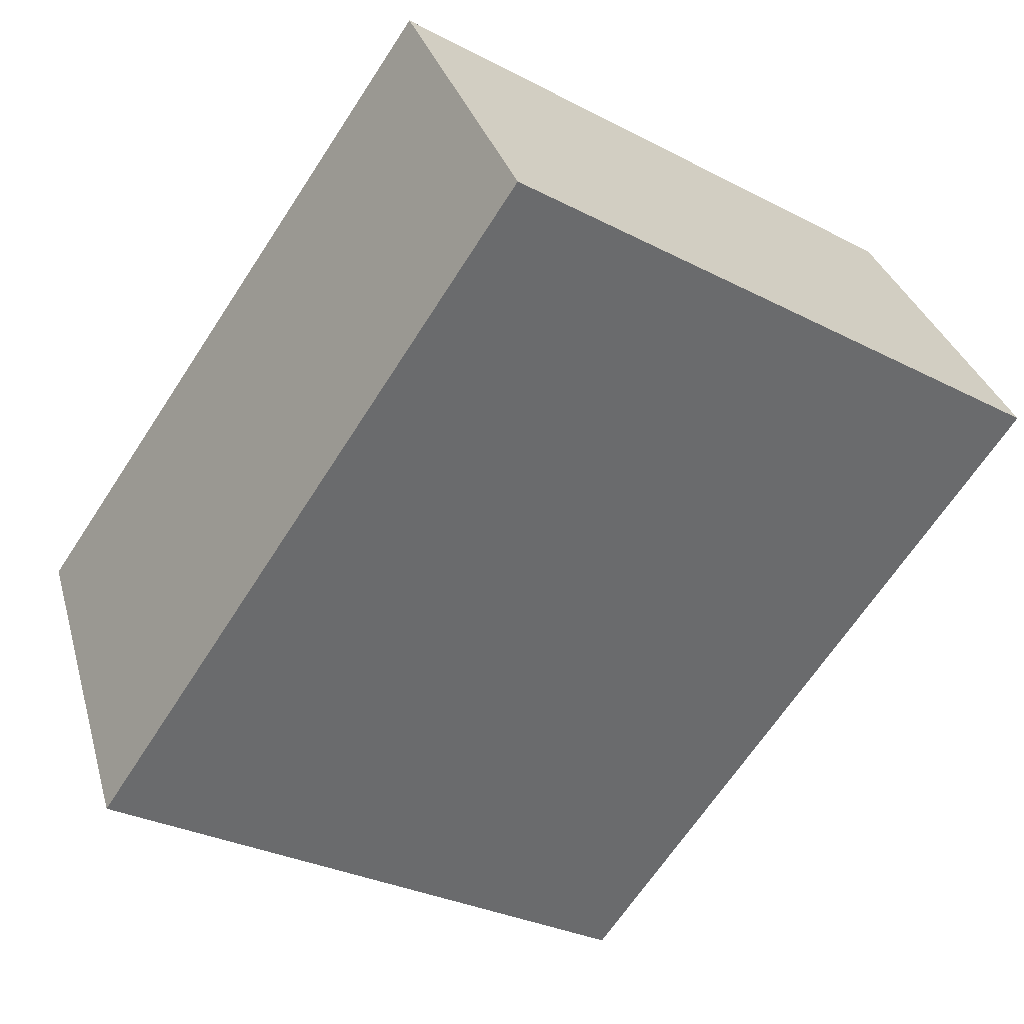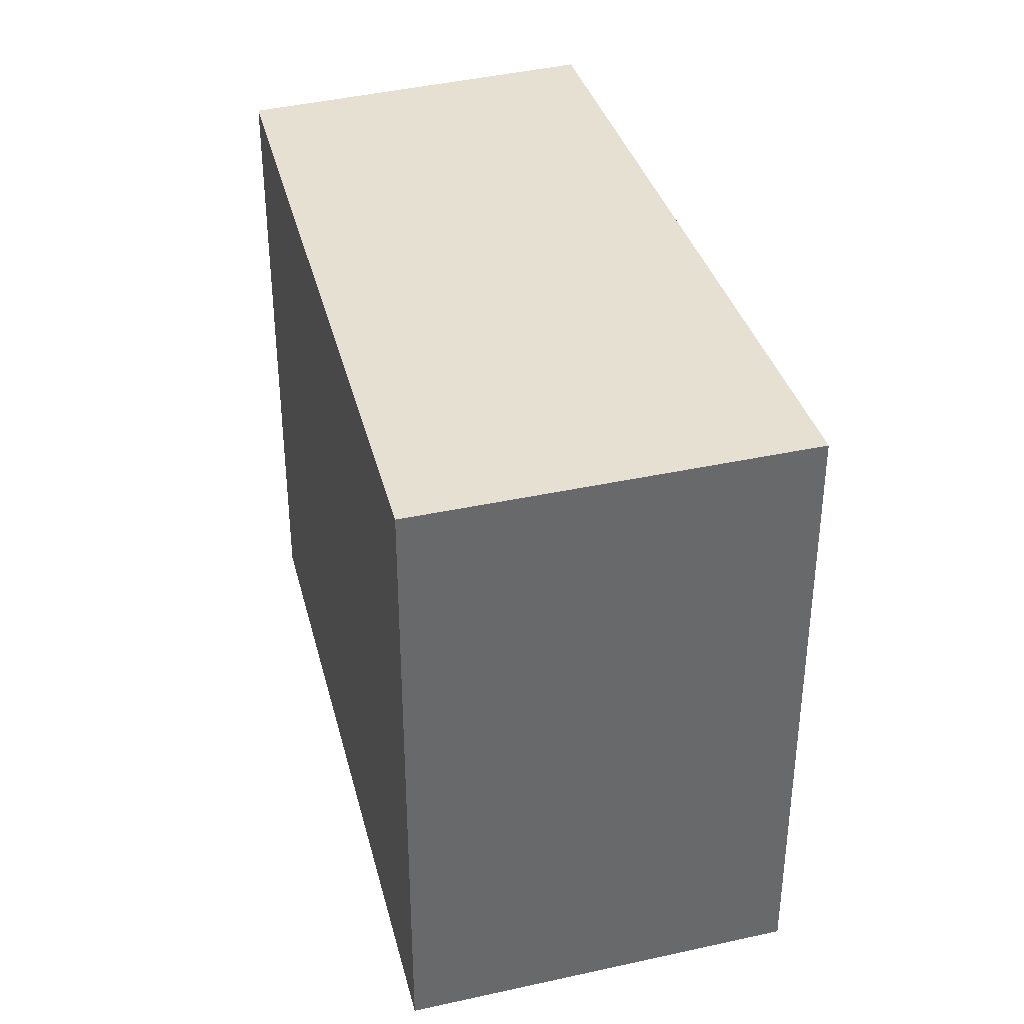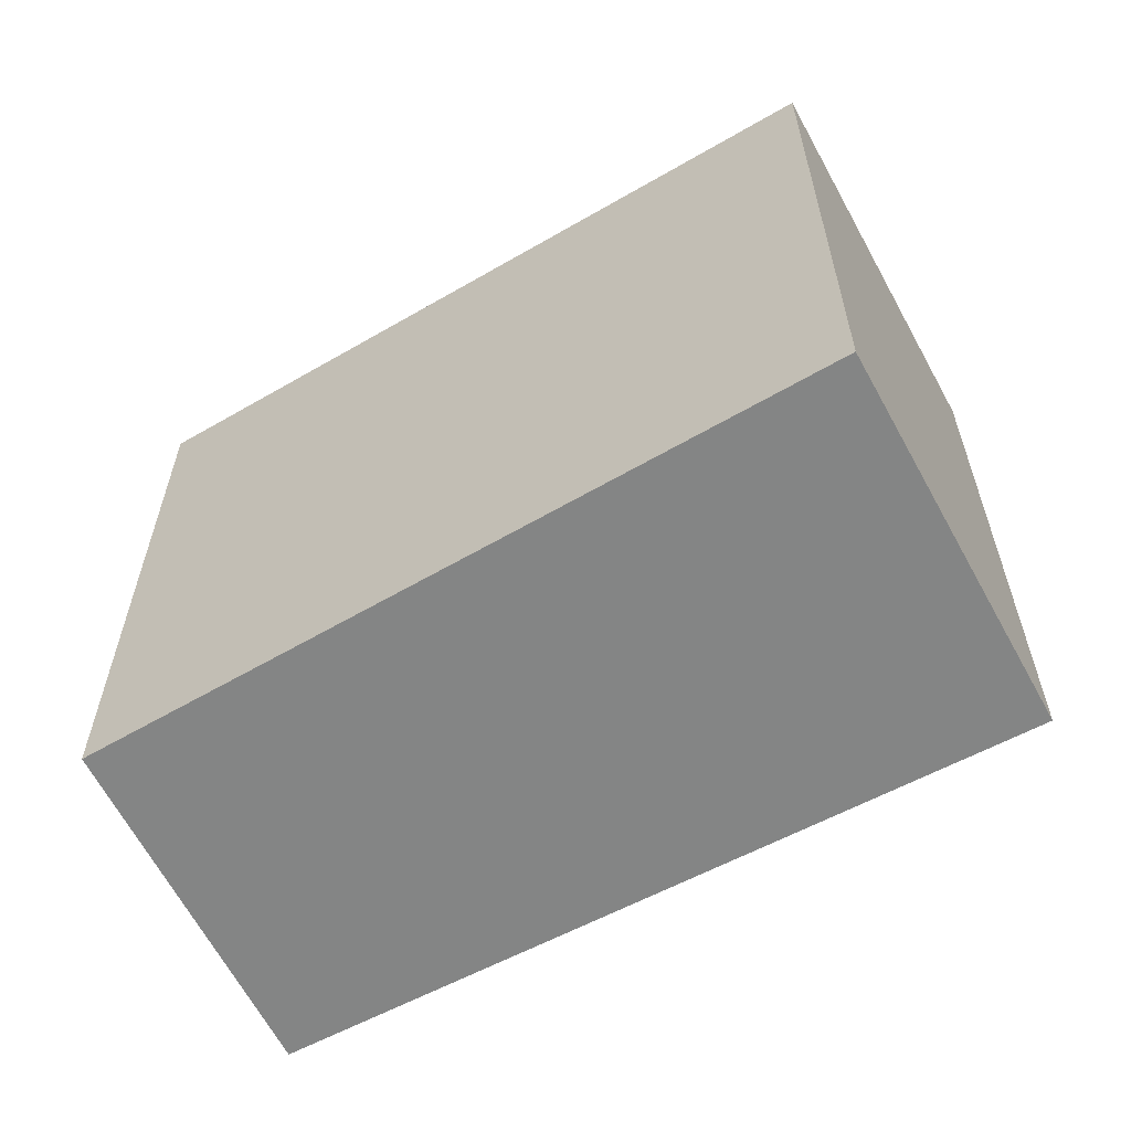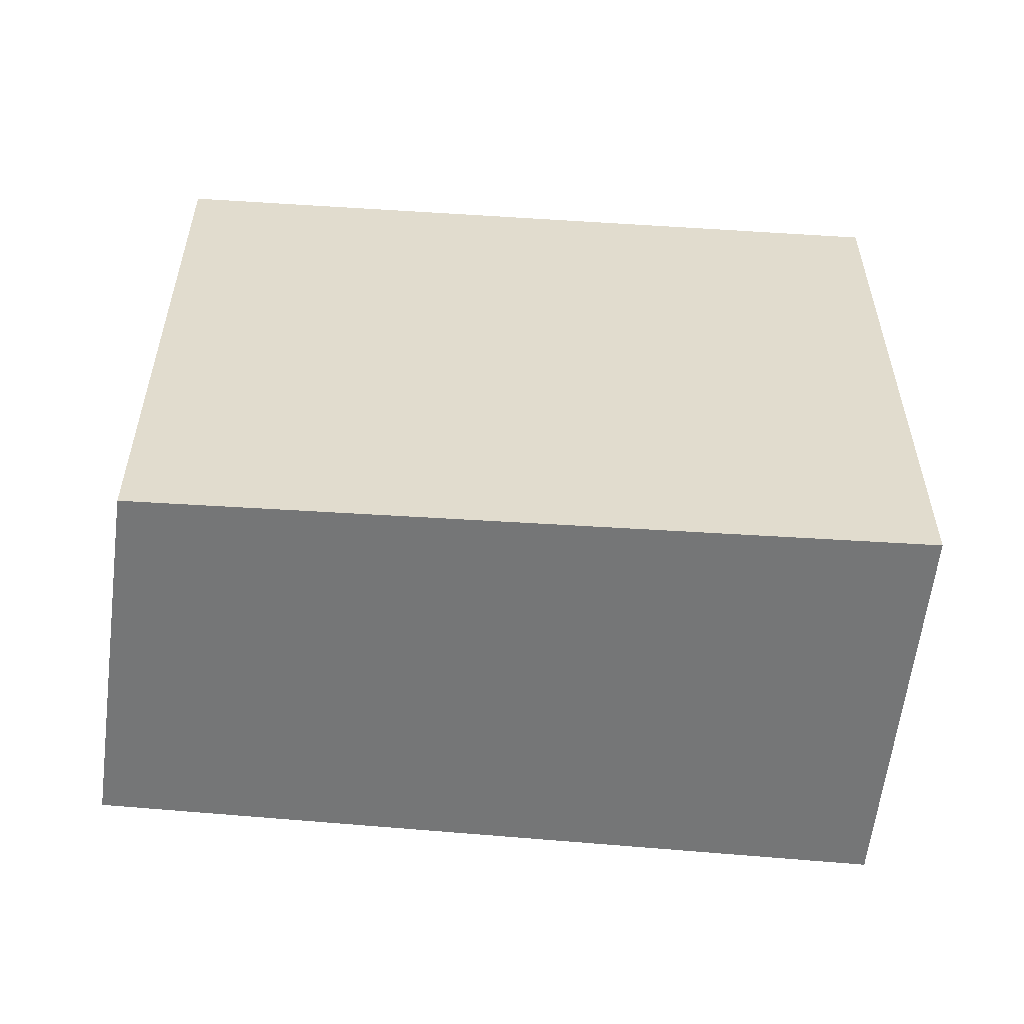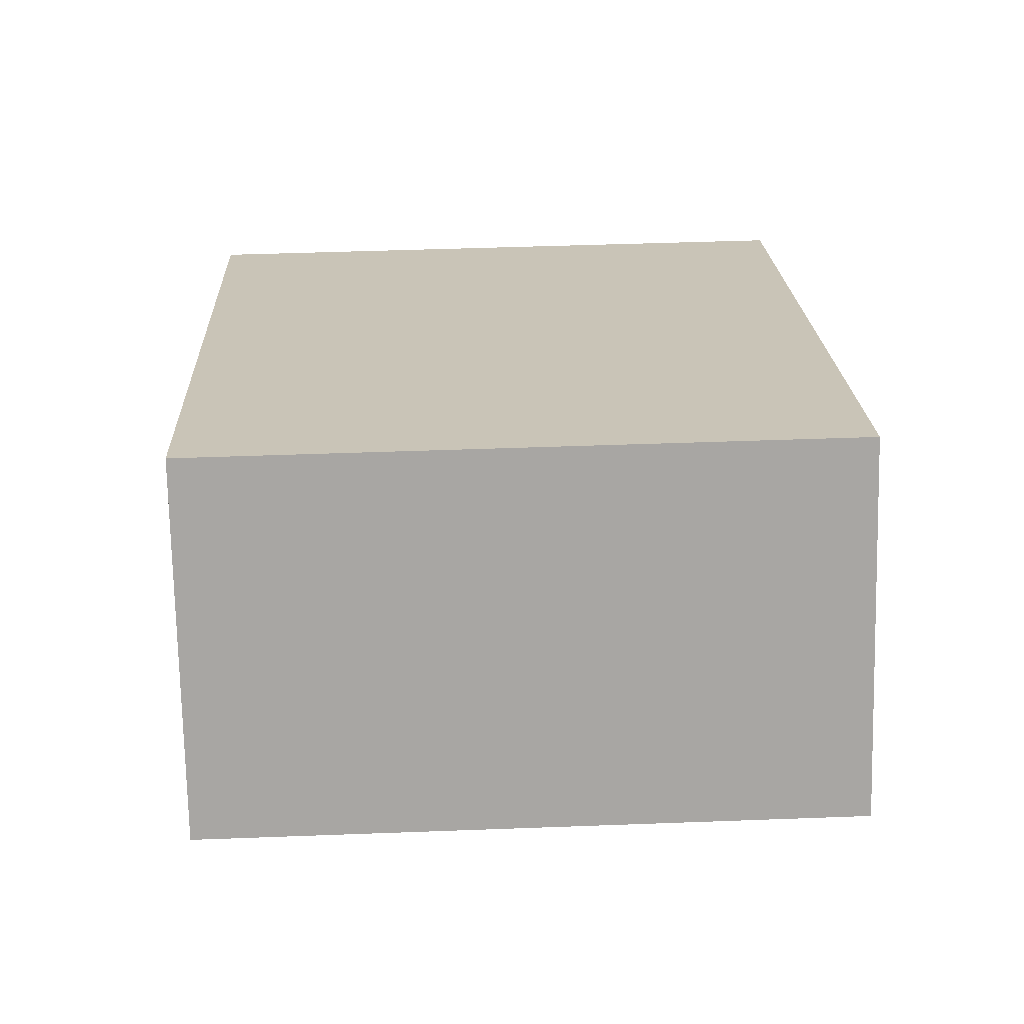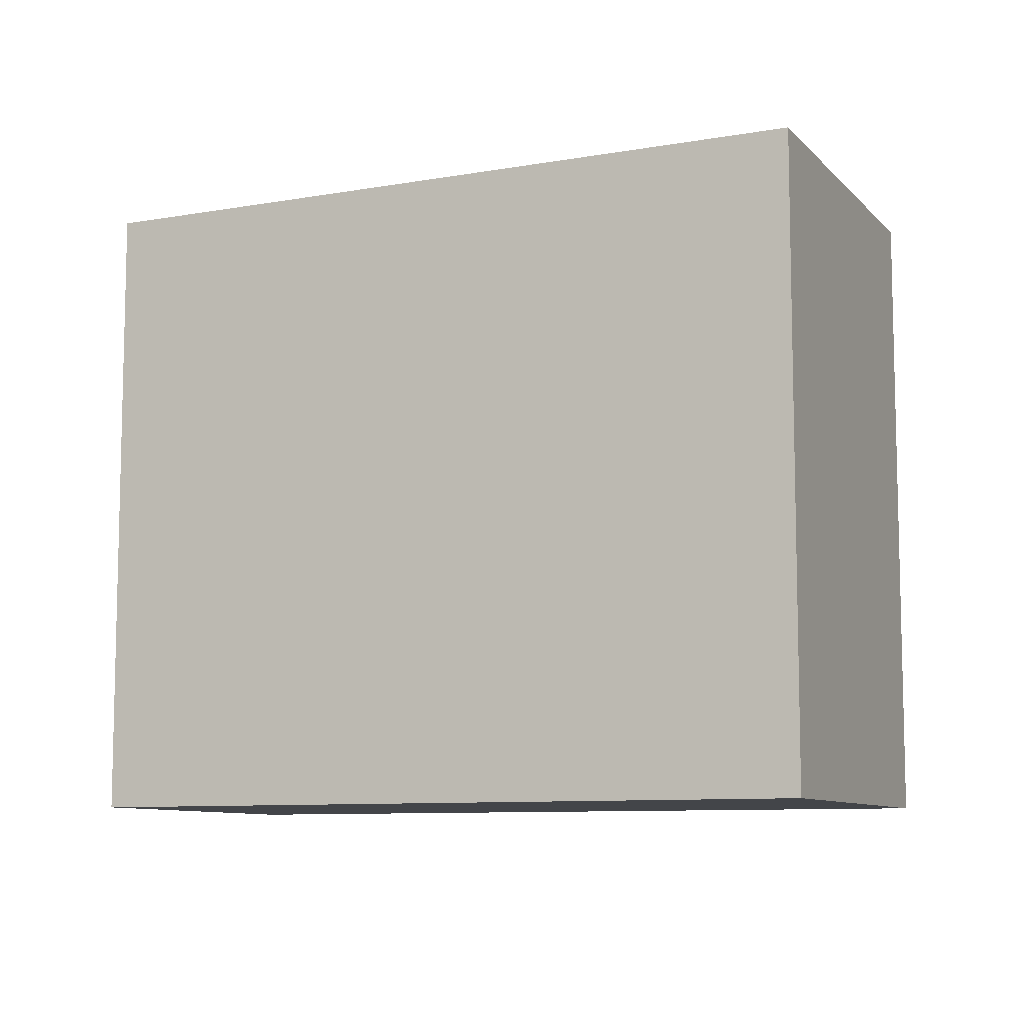
<metadata>
{"format":"obj","ext":"obj","renderer":"f3d","projection":"perspective","resolution":1024,"background":"white","views":[{"elev":-30.5,"azim":-126.8,"up":"+Z"},{"elev":37.7,"azim":101.4,"up":"+Y"},{"elev":-61.6,"azim":55.8,"up":"+Y"},{"elev":-56.7,"azim":21.5,"up":"+Y"},{"elev":45.3,"azim":-92.5,"up":"+Z"},{"elev":-8.9,"azim":50.7,"up":"+Y"}]}
</metadata>
<code>
v  4.25 3.937 -2.206
v  1.111 3.937 1.977
v  5.367 3.937 -0.028
v  0 3.937 2.411e-16
v  5.367 1.715e-18 -0.028
v  4.25 1.351e-16 -2.206
v  0 0 0
v  1.111 -1.211e-16 1.977
g defaultobject
f 1 2 3
f 2 1 4
f 5 1 3
f 1 5 6
f 6 4 1
f 4 6 7
f 7 2 4
f 2 7 8
f 8 3 2
f 3 8 5
f 8 6 5
f 6 8 7

</code>
